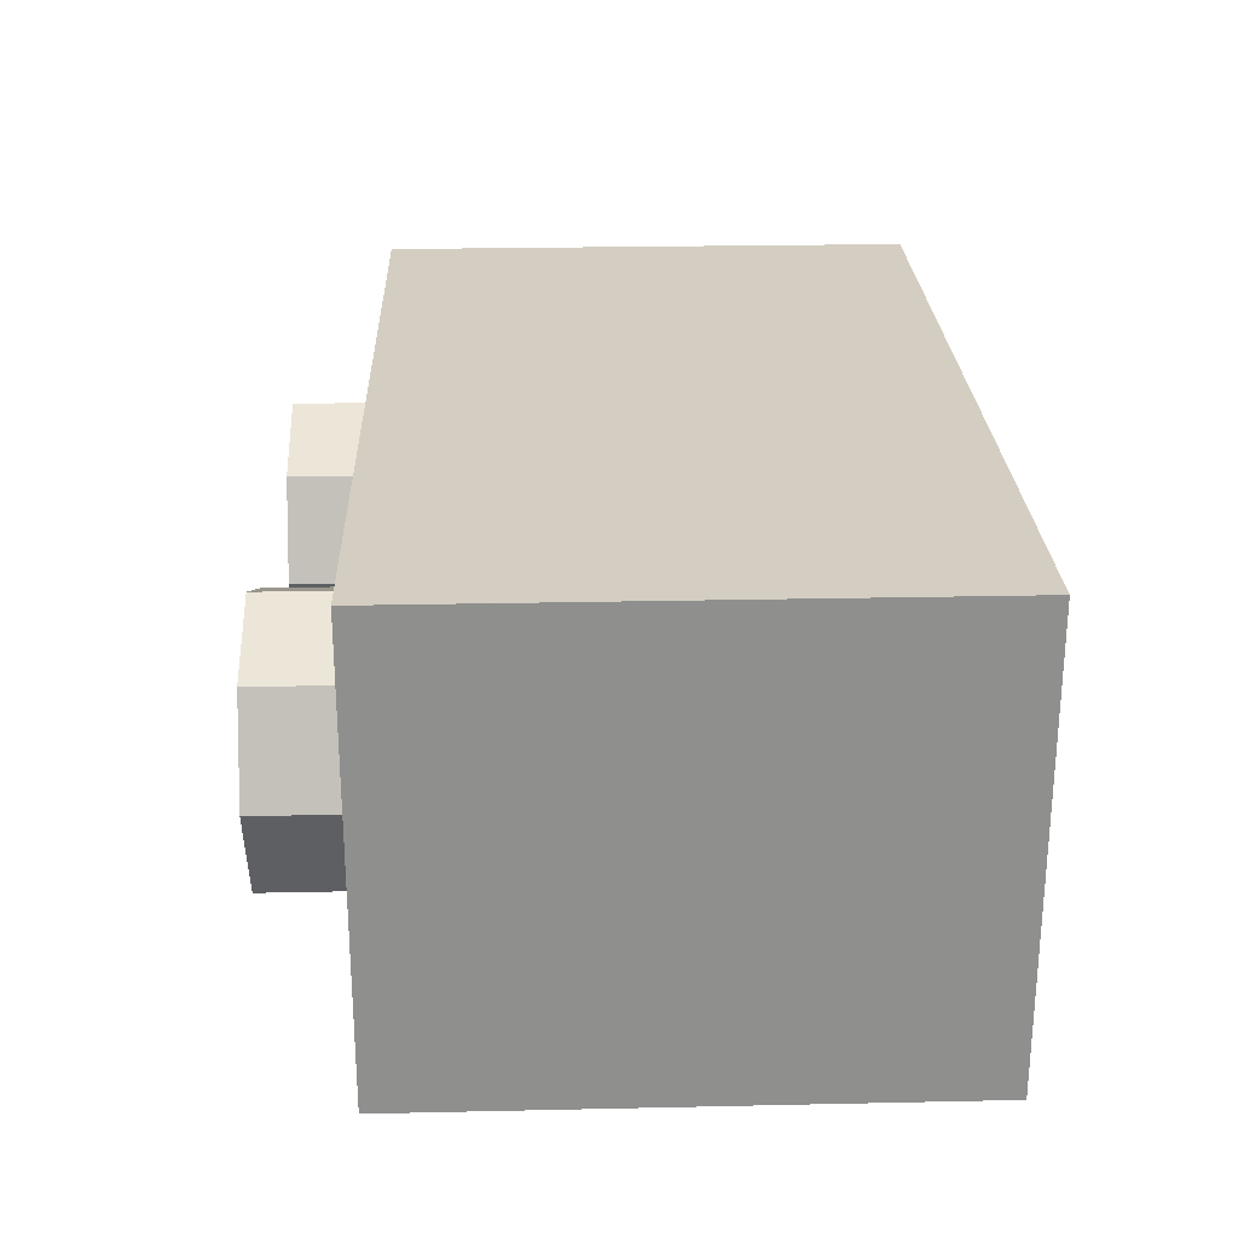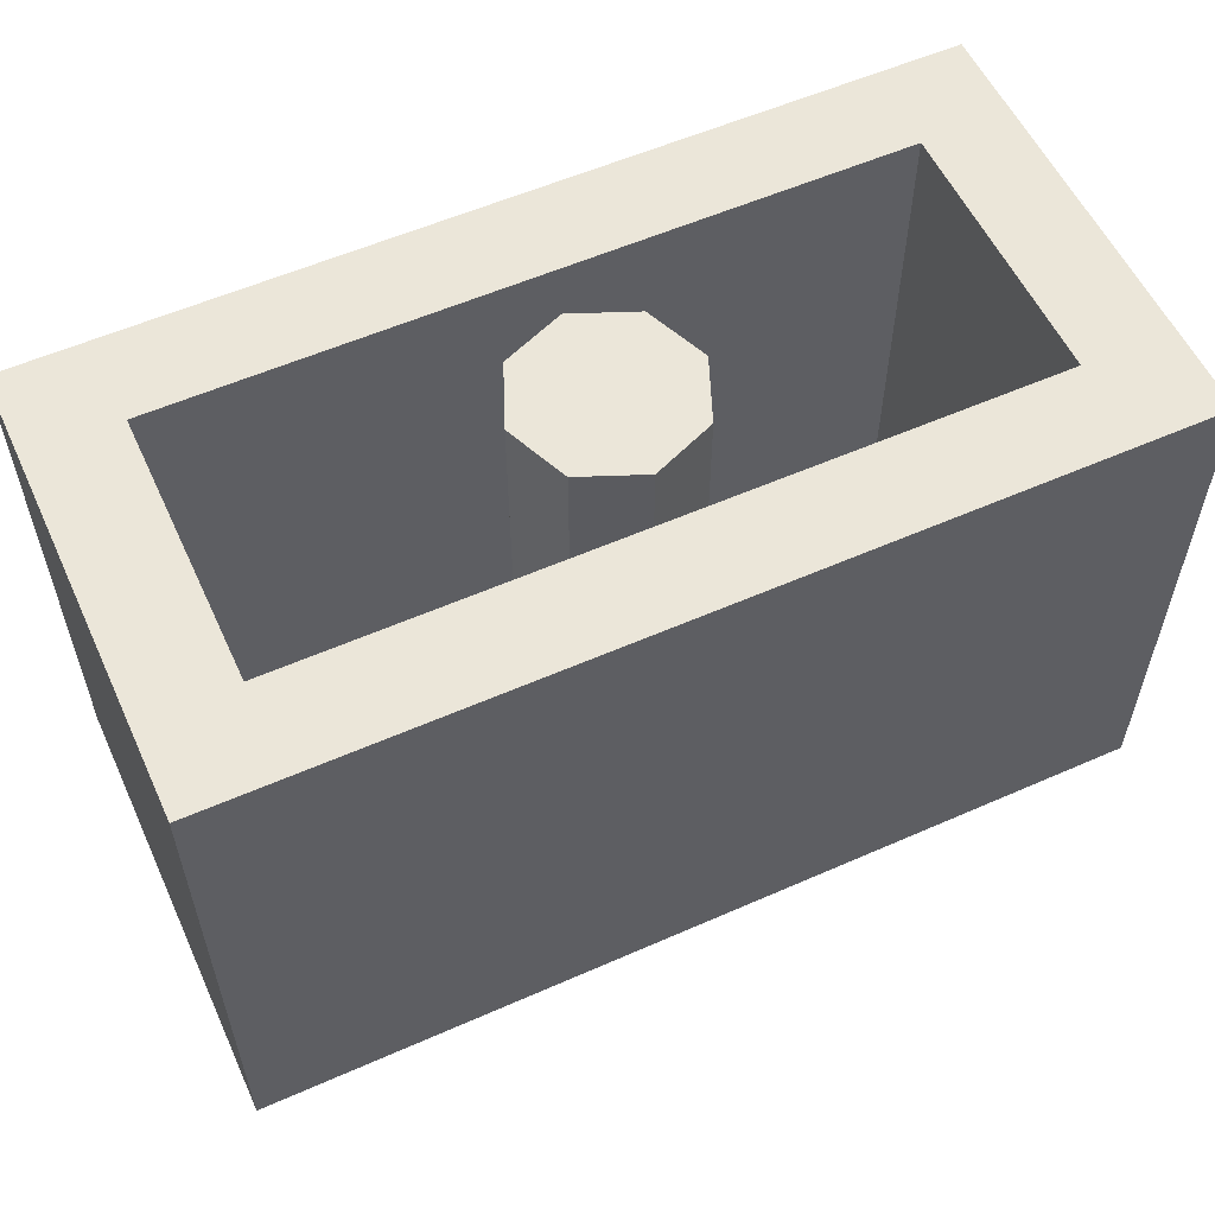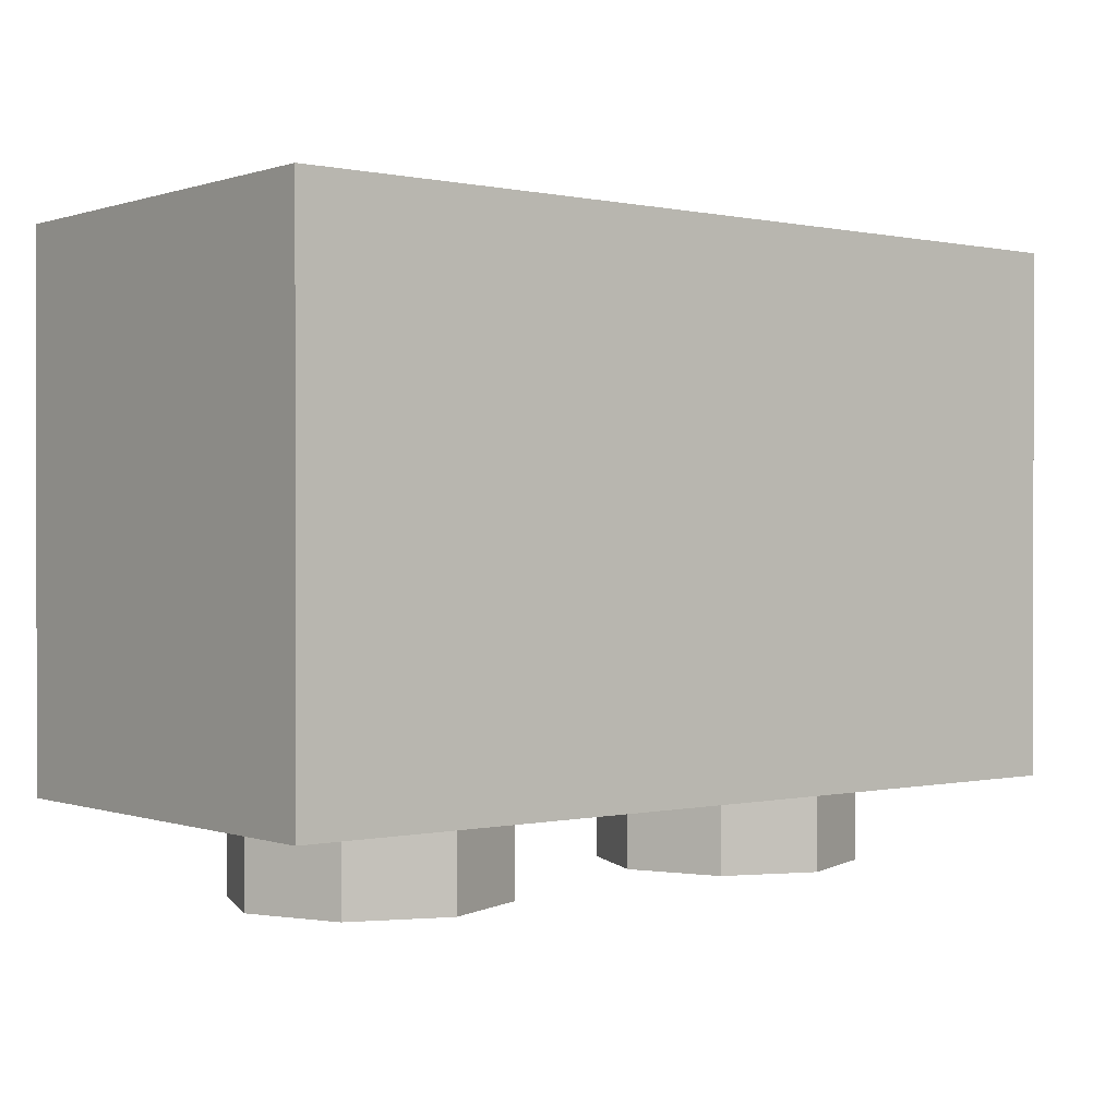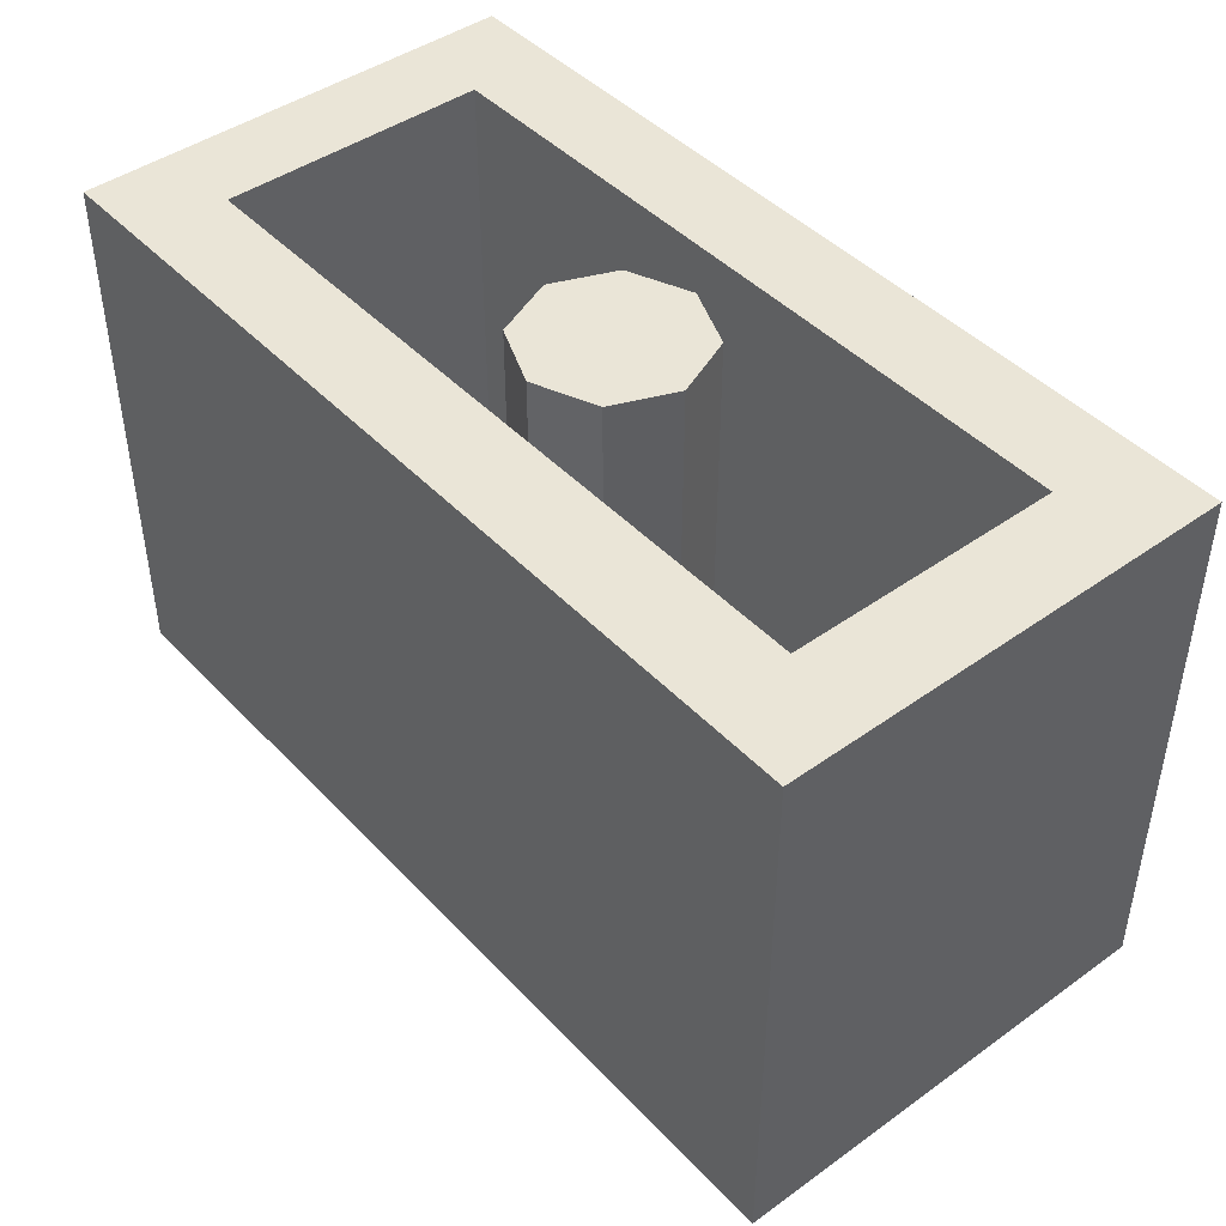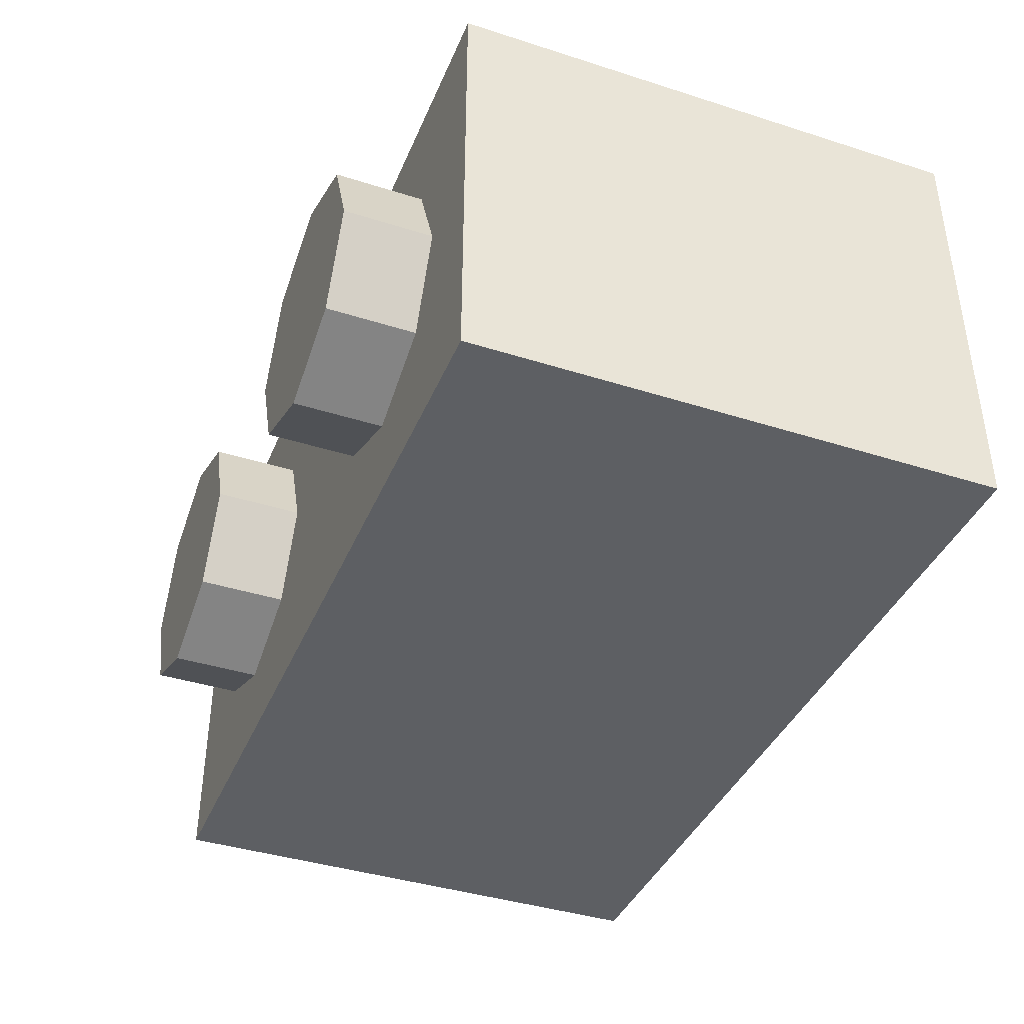
<metadata>
{"format":"obj","ext":"obj","renderer":"f3d","projection":"perspective","resolution":1024,"background":"white","views":[{"elev":25.1,"azim":88.0,"up":"+Z"},{"elev":56.7,"azim":155.3,"up":"+Y"},{"elev":0.3,"azim":-39.0,"up":"+Y"},{"elev":44.4,"azim":-129.8,"up":"+Y"},{"elev":-39.9,"azim":68.5,"up":"+Z"}]}
</metadata>
<code>
v 0 1.2 0
v 0.2 1.2 0
v 0.1414 1.2 0.1414
v 0 1.2 0
v 0.1414 1.2 0.1414
v 0 1.2 0.2
v 0 1.2 0
v 0 1.2 0.2
v -0.1414 1.2 0.1414
v 0 1.2 0
v -0.1414 1.2 0.1414
v -0.2 1.2 0
v 0 1.2 0
v -0.2 1.2 0
v -0.1414 1.2 -0.1414
v 0 1.2 0
v -0.1414 1.2 -0.1414
v 0 1.2 -0.2
v 0 1.2 0
v 0 1.2 -0.2
v 0.1414 1.2 -0.1414
v 0 1.2 0
v 0.1414 1.2 -0.1414
v 0.2 1.2 0
v 0.1414 1.2 0.1414
v 0.2 1.2 0
v 0.2 0.2 0
v 0.1414 0.2 0.1414
v 0 1.2 0.2
v 0.1414 1.2 0.1414
v 0.1414 0.2 0.1414
v 0 0.2 0.2
v -0.1414 1.2 0.1414
v 0 1.2 0.2
v 0 0.2 0.2
v -0.1414 0.2 0.1414
v -0.2 1.2 0
v -0.1414 1.2 0.1414
v -0.1414 0.2 0.1414
v -0.2 0.2 0
v -0.1414 1.2 -0.1414
v -0.2 1.2 0
v -0.2 0.2 0
v -0.1414 0.2 -0.1414
v 0 1.2 -0.2
v -0.1414 1.2 -0.1414
v -0.1414 0.2 -0.1414
v 0 0.2 -0.2
v 0.1414 1.2 -0.1414
v 0 1.2 -0.2
v 0 0.2 -0.2
v 0.1414 0.2 -0.1414
v 0.2 1.2 0
v 0.1414 1.2 -0.1414
v 0.1414 0.2 -0.1414
v 0.2 0.2 0
v -0.8 0.2 0.3
v 0.8 0.2 0.3
v 0.8 0.2 -0.3
v -0.8 0.2 -0.3
v -0.8 0.2 0.3
v -0.8 1.2 0.3
v 0.8 1.2 0.3
v 0.8 0.2 0.3
v -0.8 0.2 -0.3
v -0.8 1.2 -0.3
v -0.8 1.2 0.3
v -0.8 0.2 0.3
v 0.8 0.2 -0.3
v 0.8 1.2 -0.3
v -0.8 1.2 -0.3
v -0.8 0.2 -0.3
v 0.8 0.2 0.3
v 0.8 1.2 0.3
v 0.8 1.2 -0.3
v 0.8 0.2 -0.3
v 1 1.2 0.5
v 0.8 1.2 0.3
v -0.8 1.2 0.3
v -1 1.2 0.5
v -1 1.2 0.5
v -0.8 1.2 0.3
v -0.8 1.2 -0.3
v -1 1.2 -0.5
v -1 1.2 -0.5
v -0.8 1.2 -0.3
v 0.8 1.2 -0.3
v 1 1.2 -0.5
v 1 1.2 -0.5
v 0.8 1.2 -0.3
v 0.8 1.2 0.3
v 1 1.2 0.5
v 1 0 0.5
v 1 0 -0.5
v -1 0 -0.5
v -1 0 0.5
v 1 0 0.5
v -1 0 0.5
v -1 1.2 0.5
v 1 1.2 0.5
v -1 0 0.5
v -1 0 -0.5
v -1 1.2 -0.5
v -1 1.2 0.5
v 1 0 -0.5
v 1 0 0.5
v 1 1.2 0.5
v 1 1.2 -0.5
v 0.7121 0 0.2121
v 0.8 0 0
v 0.8 -0.2 0
v 0.7121 -0.2 0.2121
v 0.5 0 0.3
v 0.7121 0 0.2121
v 0.7121 -0.2 0.2121
v 0.5 -0.2 0.3
v 0.2879 0 0.2121
v 0.5 0 0.3
v 0.5 -0.2 0.3
v 0.2879 -0.2 0.2121
v 0.2 0 0
v 0.2879 0 0.2121
v 0.2879 -0.2 0.2121
v 0.2 -0.2 0
v 0.2879 0 -0.2121
v 0.2 0 0
v 0.2 -0.2 0
v 0.2879 -0.2 -0.2121
v 0.5 0 -0.3
v 0.2879 0 -0.2121
v 0.2879 -0.2 -0.2121
v 0.5 -0.2 -0.3
v 0.7121 0 -0.2121
v 0.5 0 -0.3
v 0.5 -0.2 -0.3
v 0.7121 -0.2 -0.2121
v 0.8 0 0
v 0.7121 0 -0.2121
v 0.7121 -0.2 -0.2121
v 0.8 -0.2 0
v 0.5 -0.2 0
v 0.8 -0.2 0
v 0.7121 -0.2 0.2121
v 0.5 -0.2 0
v 0.7121 -0.2 0.2121
v 0.5 -0.2 0.3
v 0.5 -0.2 0
v 0.5 -0.2 0.3
v 0.2879 -0.2 0.2121
v 0.5 -0.2 0
v 0.2879 -0.2 0.2121
v 0.2 -0.2 0
v 0.5 -0.2 0
v 0.2 -0.2 0
v 0.2879 -0.2 -0.2121
v 0.5 -0.2 0
v 0.2879 -0.2 -0.2121
v 0.5 -0.2 -0.3
v 0.5 -0.2 0
v 0.5 -0.2 -0.3
v 0.7121 -0.2 -0.2121
v 0.5 -0.2 0
v 0.7121 -0.2 -0.2121
v 0.8 -0.2 0
v -0.2879 0 0.2121
v -0.2 0 0
v -0.2 -0.2 0
v -0.2879 -0.2 0.2121
v -0.5 0 0.3
v -0.2879 0 0.2121
v -0.2879 -0.2 0.2121
v -0.5 -0.2 0.3
v -0.7121 0 0.2121
v -0.5 0 0.3
v -0.5 -0.2 0.3
v -0.7121 -0.2 0.2121
v -0.8 0 0
v -0.7121 0 0.2121
v -0.7121 -0.2 0.2121
v -0.8 -0.2 0
v -0.7121 0 -0.2121
v -0.8 0 0
v -0.8 -0.2 0
v -0.7121 -0.2 -0.2121
v -0.5 0 -0.3
v -0.7121 0 -0.2121
v -0.7121 -0.2 -0.2121
v -0.5 -0.2 -0.3
v -0.2879 0 -0.2121
v -0.5 0 -0.3
v -0.5 -0.2 -0.3
v -0.2879 -0.2 -0.2121
v -0.2 0 0
v -0.2879 0 -0.2121
v -0.2879 -0.2 -0.2121
v -0.2 -0.2 0
v -0.5 -0.2 0
v -0.2 -0.2 0
v -0.2879 -0.2 0.2121
v -0.5 -0.2 0
v -0.2879 -0.2 0.2121
v -0.5 -0.2 0.3
v -0.5 -0.2 0
v -0.5 -0.2 0.3
v -0.7121 -0.2 0.2121
v -0.5 -0.2 0
v -0.7121 -0.2 0.2121
v -0.8 -0.2 0
v -0.5 -0.2 0
v -0.8 -0.2 0
v -0.7121 -0.2 -0.2121
v -0.5 -0.2 0
v -0.7121 -0.2 -0.2121
v -0.5 -0.2 -0.3
v -0.5 -0.2 0
v -0.5 -0.2 -0.3
v -0.2879 -0.2 -0.2121
v -0.5 -0.2 0
v -0.2879 -0.2 -0.2121
v -0.2 -0.2 0
v 0 0.8 -0.5
v 0.2 0.8 -0.5
v 0.1414 0.9414 -0.5
v 0 0.8 -0.5
v 0.1414 0.9414 -0.5
v 0 1 -0.5
v 0 0.8 -0.5
v 0 1 -0.5
v -0.1414 0.9414 -0.5
v 0 0.8 -0.5
v -0.1414 0.9414 -0.5
v -0.2 0.8 -0.5
v 0 0.8 -0.5
v -0.2 0.8 -0.5
v -0.1414 0.6586 -0.5
v 0 0.8 -0.5
v -0.1414 0.6586 -0.5
v 0 0.6 -0.5
v 0 0.8 -0.5
v 0 0.6 -0.5
v 0.1414 0.6586 -0.5
v 0 0.8 -0.5
v 0.1414 0.6586 -0.5
v 0.2 0.8 -0.5
v 0.2 1 -0.5
v 0.1414 0.9414 -0.5
v 0.2 0.8 -0.5
v 0.2 1 -0.5
v 0 1 -0.5
v 0.1414 0.9414 -0.5
v -0.2 1 -0.5
v -0.1414 0.9414 -0.5
v 0 1 -0.5
v -0.2 1 -0.5
v -0.2 0.8 -0.5
v -0.1414 0.9414 -0.5
v -0.2 0.6 -0.5
v -0.1414 0.6586 -0.5
v -0.2 0.8 -0.5
v -0.2 0.6 -0.5
v 0 0.6 -0.5
v -0.1414 0.6586 -0.5
v 0.2 0.6 -0.5
v 0.1414 0.6586 -0.5
v 0 0.6 -0.5
v 0.2 0.6 -0.5
v 0.2 0.8 -0.5
v 0.1414 0.6586 -0.5
v -0.4 0.3 -0.5
v -0.25 0.3 -0.5
v -0.2939 0.4061 -0.5
v -0.4 0.3 -0.5
v -0.2939 0.4061 -0.5
v -0.4 0.45 -0.5
v -0.4 0.3 -0.5
v -0.4 0.45 -0.5
v -0.5061 0.4061 -0.5
v -0.4 0.3 -0.5
v -0.5061 0.4061 -0.5
v -0.55 0.3 -0.5
v -0.4 0.3 -0.5
v -0.55 0.3 -0.5
v -0.5061 0.1939 -0.5
v -0.4 0.3 -0.5
v -0.5061 0.1939 -0.5
v -0.4 0.15 -0.5
v -0.4 0.3 -0.5
v -0.4 0.15 -0.5
v -0.2939 0.1939 -0.5
v -0.4 0.3 -0.5
v -0.2939 0.1939 -0.5
v -0.25 0.3 -0.5
v -0.25 0.45 -0.5
v -0.2939 0.4061 -0.5
v -0.25 0.3 -0.5
v -0.25 0.45 -0.5
v -0.4 0.45 -0.5
v -0.2939 0.4061 -0.5
v -0.55 0.45 -0.5
v -0.5061 0.4061 -0.5
v -0.4 0.45 -0.5
v -0.55 0.45 -0.5
v -0.55 0.3 -0.5
v -0.5061 0.4061 -0.5
v -0.55 0.15 -0.5
v -0.5061 0.1939 -0.5
v -0.55 0.3 -0.5
v -0.55 0.15 -0.5
v -0.4 0.15 -0.5
v -0.5061 0.1939 -0.5
v -0.25 0.15 -0.5
v -0.2939 0.1939 -0.5
v -0.4 0.15 -0.5
v -0.25 0.15 -0.5
v -0.25 0.3 -0.5
v -0.2939 0.1939 -0.5
v 0.4 0.3 -0.5
v 0.55 0.3 -0.5
v 0.5061 0.4061 -0.5
v 0.4 0.3 -0.5
v 0.5061 0.4061 -0.5
v 0.4 0.45 -0.5
v 0.4 0.3 -0.5
v 0.4 0.45 -0.5
v 0.2939 0.4061 -0.5
v 0.4 0.3 -0.5
v 0.2939 0.4061 -0.5
v 0.25 0.3 -0.5
v 0.4 0.3 -0.5
v 0.25 0.3 -0.5
v 0.2939 0.1939 -0.5
v 0.4 0.3 -0.5
v 0.2939 0.1939 -0.5
v 0.4 0.15 -0.5
v 0.4 0.3 -0.5
v 0.4 0.15 -0.5
v 0.5061 0.1939 -0.5
v 0.4 0.3 -0.5
v 0.5061 0.1939 -0.5
v 0.55 0.3 -0.5
v 0.55 0.45 -0.5
v 0.5061 0.4061 -0.5
v 0.55 0.3 -0.5
v 0.55 0.45 -0.5
v 0.4 0.45 -0.5
v 0.5061 0.4061 -0.5
v 0.25 0.45 -0.5
v 0.2939 0.4061 -0.5
v 0.4 0.45 -0.5
v 0.25 0.45 -0.5
v 0.25 0.3 -0.5
v 0.2939 0.4061 -0.5
v 0.25 0.15 -0.5
v 0.2939 0.1939 -0.5
v 0.25 0.3 -0.5
v 0.25 0.15 -0.5
v 0.4 0.15 -0.5
v 0.2939 0.1939 -0.5
v 0.55 0.15 -0.5
v 0.5061 0.1939 -0.5
v 0.4 0.15 -0.5
v 0.55 0.15 -0.5
v 0.55 0.3 -0.5
v 0.5061 0.1939 -0.5
v -1 0 -0.5
v 1 0 -0.5
v 0.25 0.15 -0.5
v -0.25 0.15 -0.5
v -1 0 -0.5
v -0.25 0.15 -0.5
v -0.55 0.15 -0.5
v 0.55 0.15 -0.5
v 0.25 0.15 -0.5
v 1 0 -0.5
v -1 0 -0.5
v -0.55 0.15 -0.5
v -0.55 0.45 -0.5
v -1 1.2 -0.5
v 0.55 0.45 -0.5
v 0.55 0.15 -0.5
v 1 0 -0.5
v 1 1.2 -0.5
v -1 1.2 -0.5
v -0.55 0.45 -0.5
v -0.25 0.45 -0.5
v -0.2 0.6 -0.5
v 0.25 0.45 -0.5
v 0.55 0.45 -0.5
v 1 1.2 -0.5
v 0.2 0.6 -0.5
v -1 1.2 -0.5
v -0.2 0.6 -0.5
v -0.2 1 -0.5
v 0.2 1 -0.5
v 0.2 0.6 -0.5
v 1 1.2 -0.5
v -1 1.2 -0.5
v -0.2 1 -0.5
v 0.2 1 -0.5
v 1 1.2 -0.5
v -0.25 0.15 -0.5
v 0.25 0.15 -0.5
v 0.25 0.45 -0.5
v -0.25 0.45 -0.5
v -0.2 0.6 -0.5
v -0.25 0.45 -0.5
v 0.25 0.45 -0.5
v 0.2 0.6 -0.5
g mesh1442707
f 1 3 2
f 4 6 5
f 7 9 8
f 10 12 11
f 13 15 14
f 16 18 17
f 19 21 20
f 22 24 23
g mesh1442709
f 25 27 26
f 27 25 28
f 29 31 30
f 31 29 32
f 33 35 34
f 35 33 36
f 37 39 38
f 39 37 40
f 41 43 42
f 43 41 44
f 45 47 46
f 47 45 48
f 49 51 50
f 51 49 52
f 53 55 54
f 55 53 56
g mesh1442712
f 57 58 59
f 59 60 57
f 61 62 63
f 63 64 61
f 65 66 67
f 67 68 65
f 69 70 71
f 71 72 69
f 73 74 75
f 75 76 73
f 77 78 79
f 79 80 77
f 81 82 83
f 83 84 81
f 85 86 87
f 87 88 85
f 89 90 91
f 91 92 89
g mesh1442714
f 93 95 94
f 95 93 96
f 97 99 98
f 99 97 100
f 101 103 102
f 103 101 104
f 105 107 106
f 107 105 108
g mesh1442719
f 109 111 110
f 111 109 112
f 113 115 114
f 115 113 116
f 117 119 118
f 119 117 120
f 121 123 122
f 123 121 124
f 125 127 126
f 127 125 128
f 129 131 130
f 131 129 132
f 133 135 134
f 135 133 136
f 137 139 138
f 139 137 140
g mesh1442721
f 141 142 143
f 144 145 146
f 147 148 149
f 150 151 152
f 153 154 155
f 156 157 158
f 159 160 161
f 162 163 164
g mesh1442727
f 165 167 166
f 167 165 168
f 169 171 170
f 171 169 172
f 173 175 174
f 175 173 176
f 177 179 178
f 179 177 180
f 181 183 182
f 183 181 184
f 185 187 186
f 187 185 188
f 189 191 190
f 191 189 192
f 193 195 194
f 195 193 196
g mesh1442729
f 197 198 199
f 200 201 202
f 203 204 205
f 206 207 208
f 209 210 211
f 212 213 214
f 215 216 217
f 218 219 220
g mesh1442733
f 221 223 222
f 224 226 225
f 227 229 228
f 230 232 231
f 233 235 234
f 236 238 237
f 239 241 240
f 242 244 243
g mesh1442735
f 245 247 246
f 248 250 249
f 251 253 252
f 254 256 255
f 257 259 258
f 260 262 261
f 263 265 264
f 266 268 267
g mesh1442737
f 269 271 270
f 272 274 273
f 275 277 276
f 278 280 279
f 281 283 282
f 284 286 285
f 287 289 288
f 290 292 291
g mesh1442739
f 293 295 294
f 296 298 297
f 299 301 300
f 302 304 303
f 305 307 306
f 308 310 309
f 311 313 312
f 314 316 315
g mesh1442741
f 317 319 318
f 320 322 321
f 323 325 324
f 326 328 327
f 329 331 330
f 332 334 333
f 335 337 336
f 338 340 339
g mesh1442743
f 341 343 342
f 344 346 345
f 347 349 348
f 350 352 351
f 353 355 354
f 356 358 357
f 359 361 360
f 362 364 363
f 365 367 366
f 367 365 368
f 369 371 370
f 372 374 373
f 375 377 376
f 377 375 378
f 379 381 380
f 381 379 382
f 383 385 384
f 385 383 386
f 387 389 388
f 389 387 390
f 391 393 392
f 394 396 395
f 397 399 398
f 399 397 400
f 401 403 402
f 403 401 404
f 405 407 406
f 407 405 408

</code>
